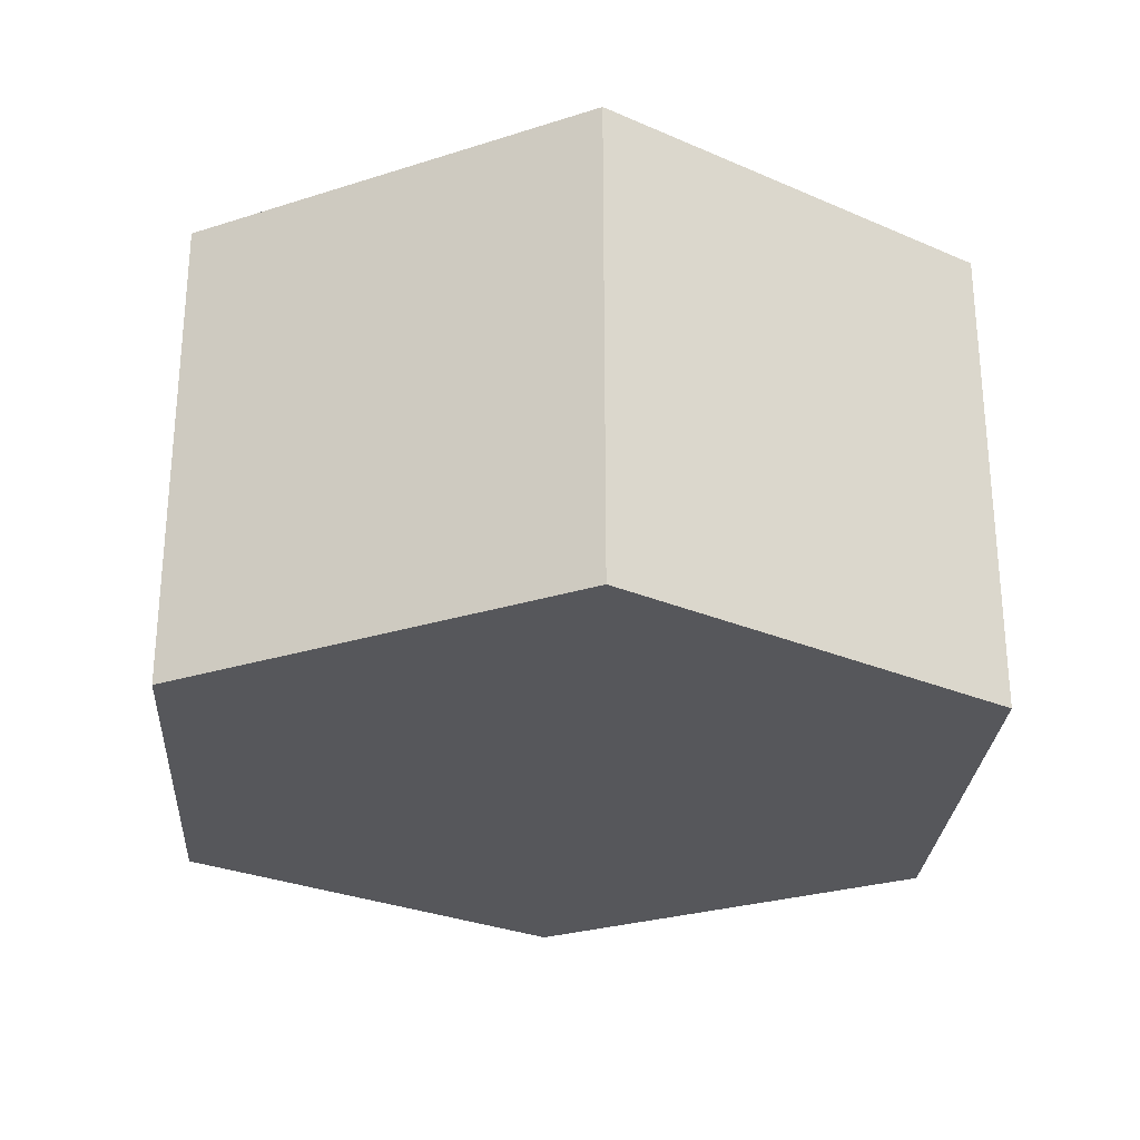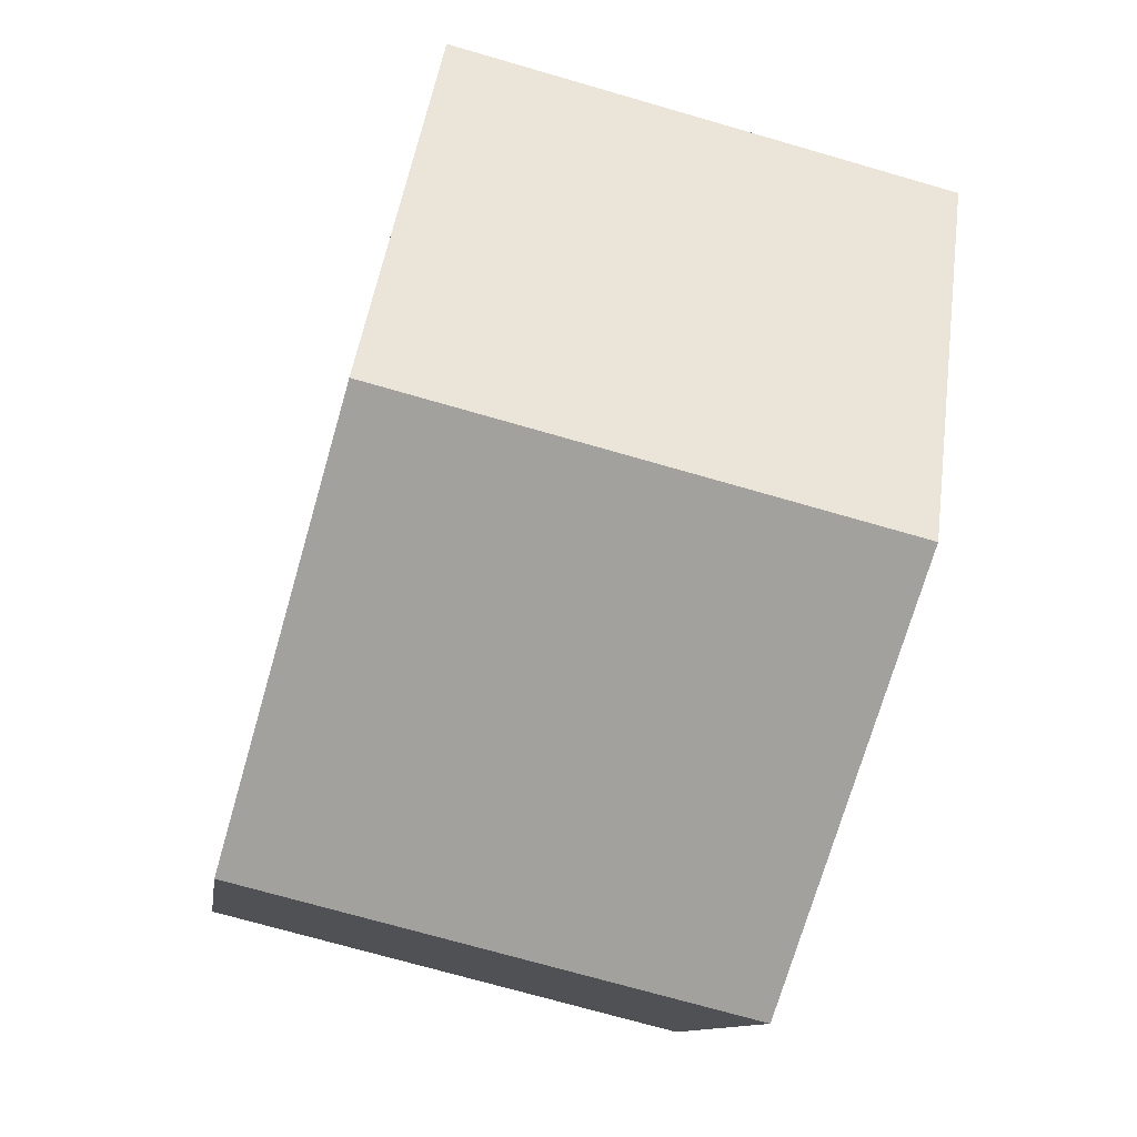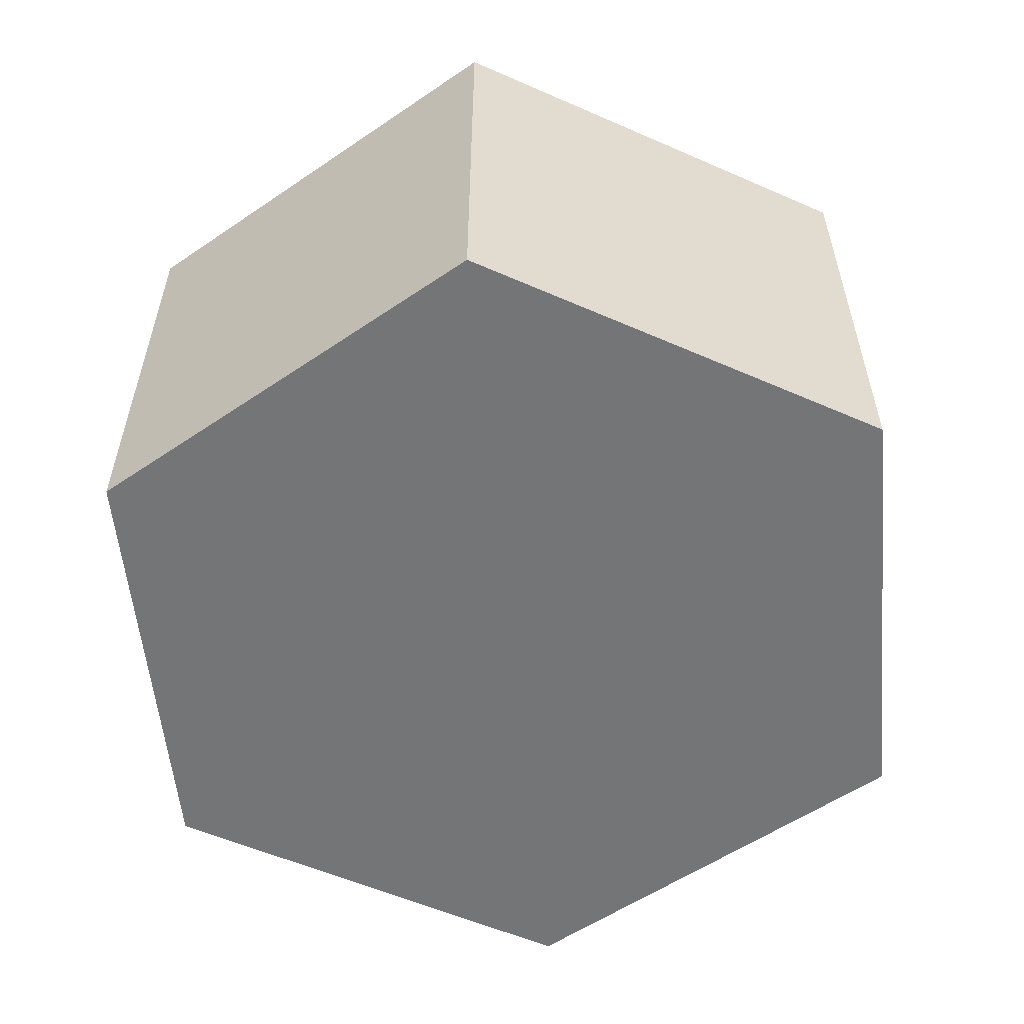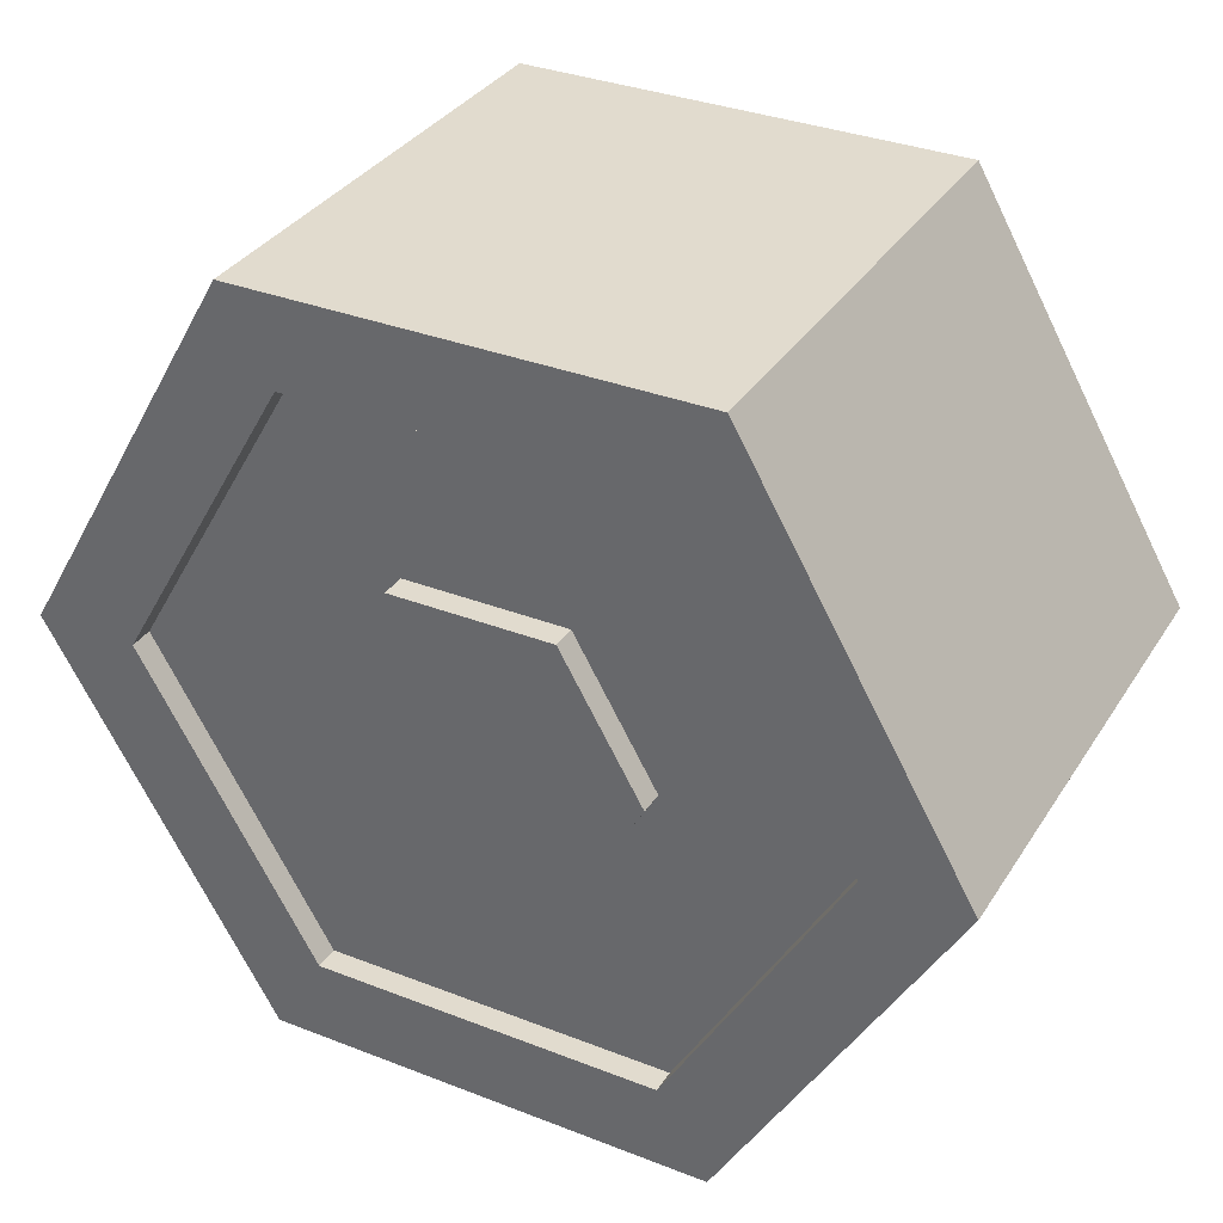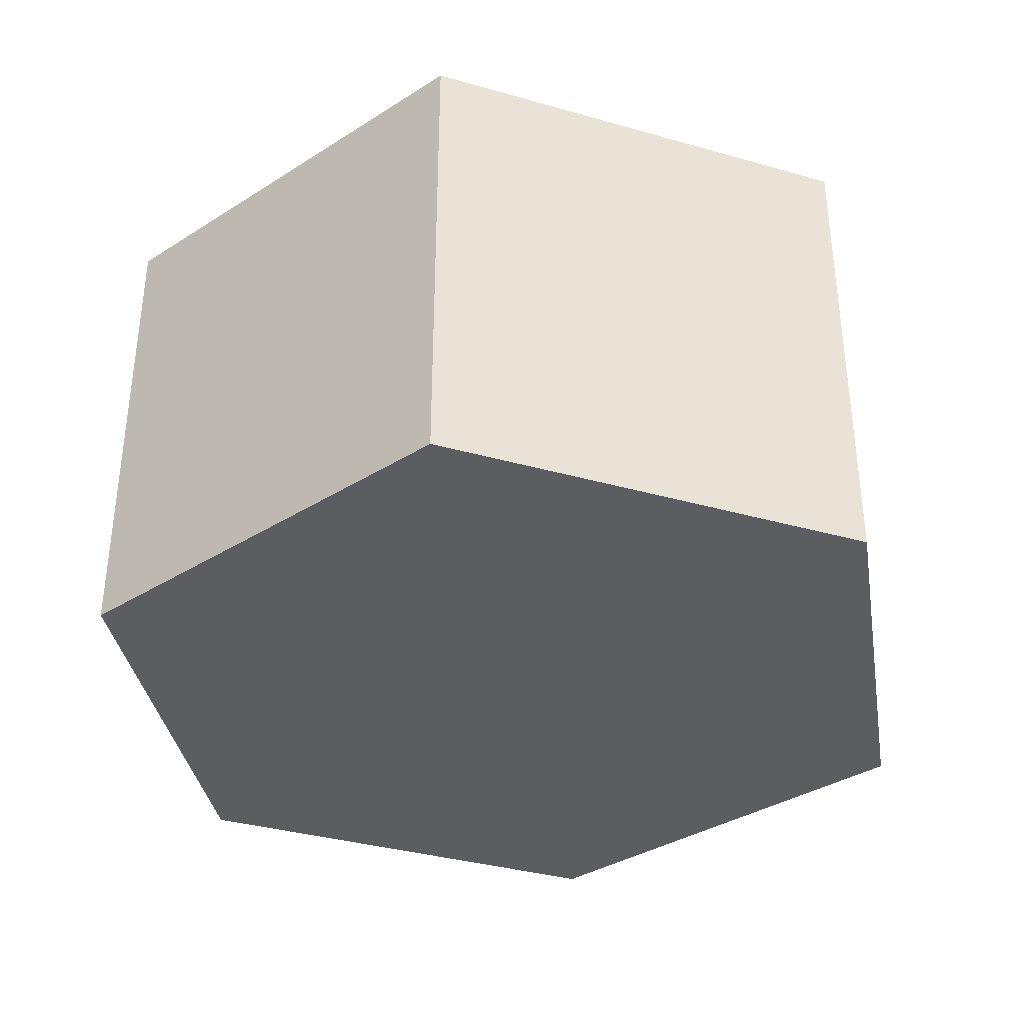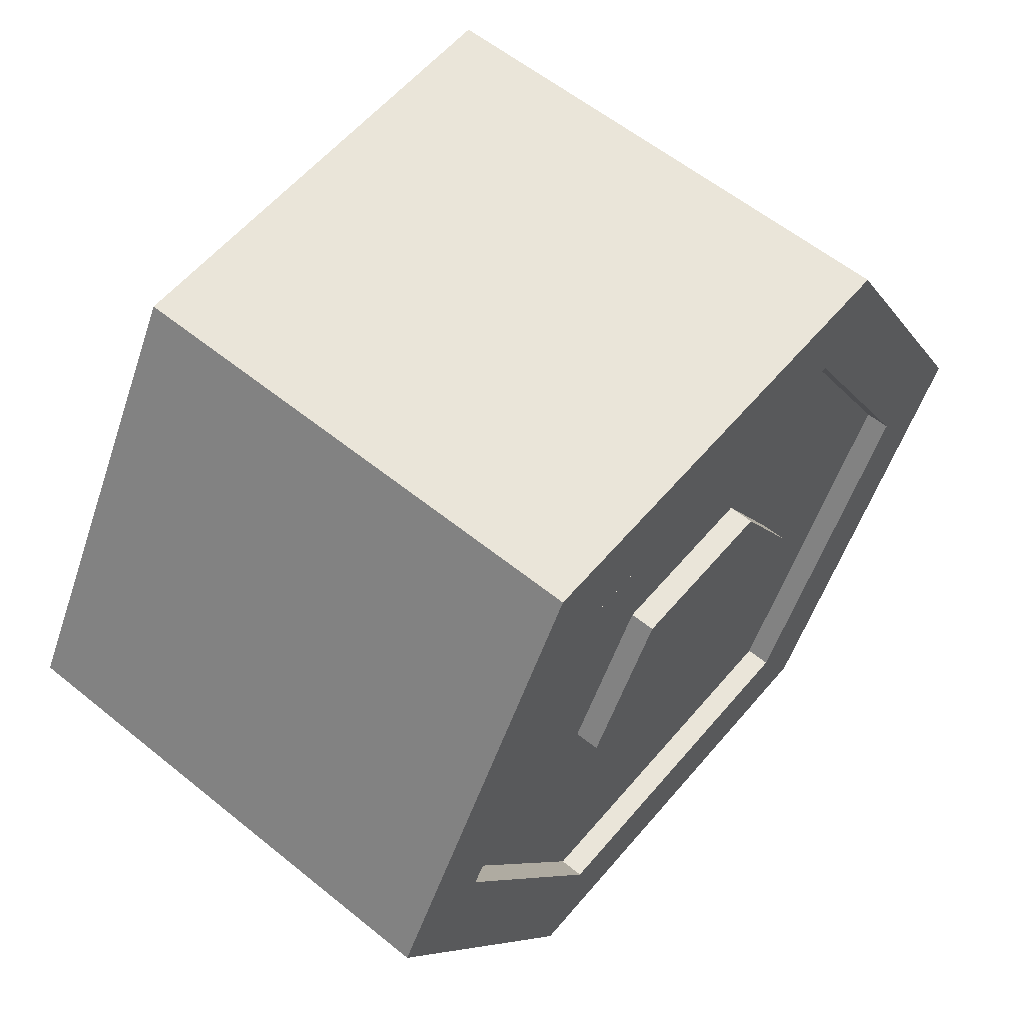
<metadata>
{"format":"obj","ext":"obj","renderer":"f3d","projection":"perspective","resolution":1024,"background":"white","views":[{"elev":-27.3,"azim":146.2,"up":"+Z"},{"elev":-72.1,"azim":-106.1,"up":"+Y"},{"elev":-56.4,"azim":-24.6,"up":"+Z"},{"elev":33.9,"azim":27.9,"up":"+Y"},{"elev":-36.0,"azim":-80.4,"up":"+Z"},{"elev":58.5,"azim":-50.1,"up":"+Y"}]}
</metadata>
<code>
o 0_0_175_0
v 1.01 1.749 -2.2
v -1.01 1.749 -2.2
v -1.01 1.749 0
v 1.01 1.749 0
v -2.02 0 -2.2
v -2.02 0 0
v -1.01 -1.749 -2.2
v -1.01 -1.749 -0
v 1.01 -1.749 -2.2
v 1.01 -1.749 -0
v 2.02 0 -2.2
v 2.02 0 0
v -0.3593 0.6223 0
v -0.7185 0 0
v -0.3593 -0.6223 -0
v 0.7185 0 0
v 0.3593 -0.6223 -0
v 0.3593 0.6223 0
v -0.7829 1.356 0
v 0.7829 1.356 0
v -1.566 0 0
v -0.7829 -1.356 -0
v 0.7829 -1.356 -0
v 1.566 0 0
v 0.7829 1.356 -0.111
v -0.7829 1.356 -0.111
v -0.3593 0.6223 -0.111
v 0.3593 0.6223 -0.111
v -1.566 0 -0.111
v -0.7185 0 -0.111
v -0.7829 -1.356 -0.111
v -0.3593 -0.6223 -0.111
v 0.7829 -1.356 -0.111
v 0.3593 -0.6223 -0.111
v 1.566 0 -0.111
v 0.7185 0 -0.111
f 2 3 4
f 5 6 3
f 5 7 8
f 9 10 8
f 11 12 10
f 1 4 12
f 1 9 7
f 2 1 5
f 9 1 11
f 14 15 16
f 15 17 16
f 18 13 16
f 3 19 20
f 6 21 19
f 6 8 22
f 10 23 22
f 12 24 23
f 4 20 24
f 25 26 27
f 29 30 27
f 31 32 30
f 31 33 34
f 33 35 36
f 25 28 36
f 19 26 25
f 21 29 26
f 21 22 31
f 23 33 31
f 23 24 35
f 24 20 25
f 18 28 27
f 16 36 28
f 16 17 34
f 15 32 34
f 14 30 32
f 14 13 27
f 1 2 4
f 2 5 3
f 6 5 8
f 7 9 8
f 9 11 10
f 11 1 12
f 5 1 7
f 13 14 16
f 4 3 20
f 3 6 19
f 21 6 22
f 8 10 22
f 10 12 23
f 12 4 24
f 28 25 27
f 26 29 27
f 29 31 30
f 32 31 34
f 34 33 36
f 35 25 36
f 20 19 25
f 19 21 26
f 29 21 31
f 22 23 31
f 33 23 35
f 35 24 25
f 13 18 27
f 18 16 28
f 36 16 34
f 17 15 34
f 15 14 32
f 30 14 27

</code>
